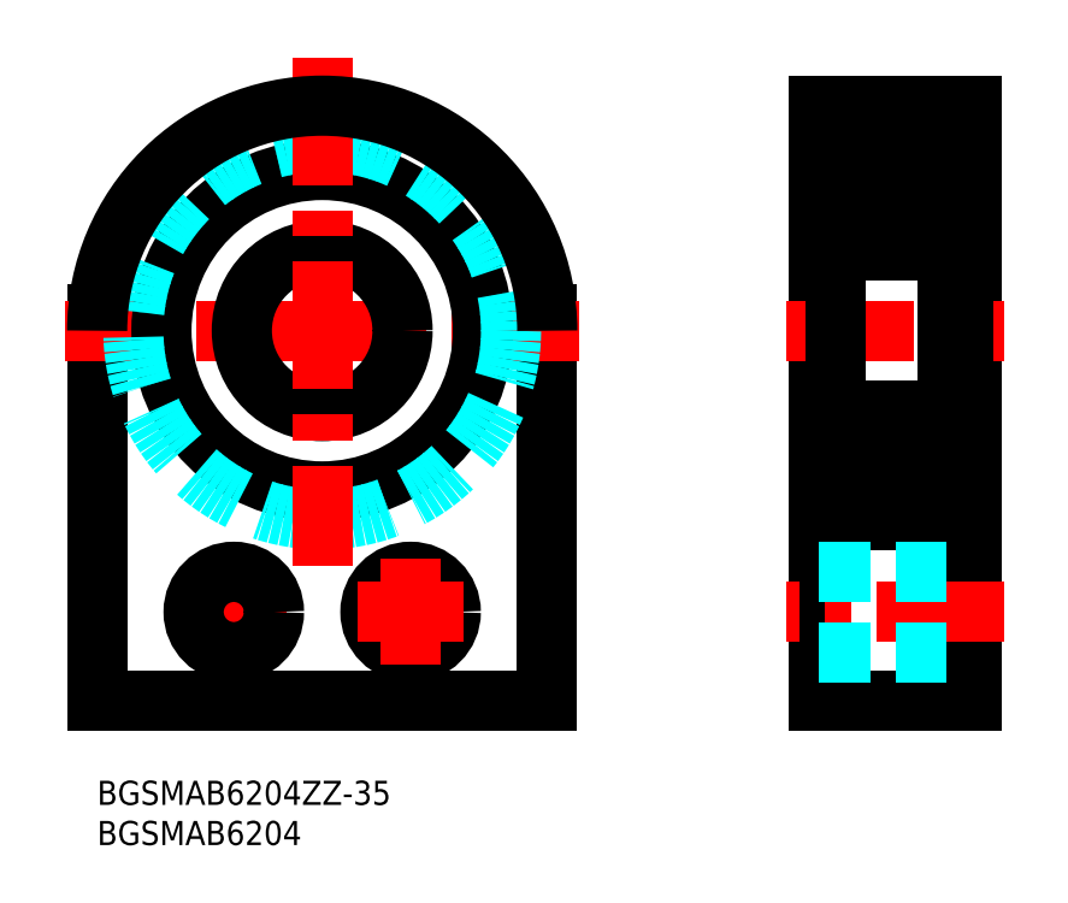
<metadata>
{"format":"dxf","ext":"dxf","renderer":"ezdxf+matplotlib","layout":"modelspace","background":"white","min_lineweight":24,"dpi":150}
</metadata>
<code>
0
SECTION
2
ENTITIES
0
INSERT
8
MSM_CONTINUOUS
2
*U8
10
0
20
0
30
0
0
INSERT
8
MSM_CONTINUOUS
2
*U9
10
0
20
0
30
0
0
LINE
8
MSM_CONTINUOUS
10
89.81
20
10
30
0
11
108.8
21
10
31
0
0
LINE
8
MSM_CONTINUOUS
10
108.8
20
10
30
0
11
108.8
21
84
31
0
0
LINE
8
MSM_CONTINUOUS
10
89.81
20
84
30
0
11
89.81
21
10
31
0
0
LINE
8
MSM_CENTER
10
85.81
20
56
30
0
11
112.8
21
56
31
0
0
LINE
8
MSM_CONTINUOUS
10
56
20
58
30
0
11
56
21
10
31
0
0
LINE
8
MSM_CONTINUOUS
10
56
20
10
30
0
11
0
21
10
31
0
0
LINE
8
MSM_CONTINUOUS
10
0
20
10
30
0
11
-7.1e-15
21
58
31
0
0
LINE
8
MSM_CENTER
10
23.6
20
21
30
0
11
10.4
21
21
31
0
0
LINE
8
MSM_CENTER
10
60
20
56
30
0
11
-4
21
56
31
0
0
LINE
8
MSM_CENTER
10
17
20
27.6
30
0
11
17
21
14.4
31
0
0
CIRCLE
8
MSM_CONTINUOUS
10
17
20
21
30
0
40
5
0
CIRCLE
8
MSM_CONTINUOUS
10
39
20
21
30
0
40
5
0
LINE
8
MSM_CONTINUOUS
10
89.81
20
76
30
0
11
91.81
21
76
31
0
0
CIRCLE
8
MSM_CONTINUOUS
10
28
20
56
30
0
40
10
0
CIRCLE
8
MSM_CONTINUOUS
10
28
20
56
30
0
40
20
0
CIRCLE
8
MSM_DASHED
10
28
20
56
30
0
40
23.5
0
LINE
8
MSM_CENTER
10
45.6
20
21
30
0
11
32.4
21
21
31
0
0
LINE
8
MSM_CENTER
10
39
20
27.6
30
0
11
39
21
14.4
31
0
0
LINE
8
MSM_CENTER
10
112.8
20
21
30
0
11
85.81
21
21
31
0
0
LINE
8
MSM_DASHED
10
89.81
20
16
30
0
11
108.8
21
16
31
0
0
LINE
8
MSM_CONTINUOUS
10
89.81
20
36
30
0
11
91.81
21
36
31
0
0
LINE
8
MSM_CENTER
10
28
20
90
30
0
11
28
21
26.74
31
0
0
ARC
8
MSM_CONTINUOUS
10
28
20
56
30
0
40
28
50
0
51
180
0
LINE
8
MSM_CONTINUOUS
10
105.8
20
31.25
30
0
11
105.8
21
80.75
31
0
0
LINE
8
MSM_CONTINUOUS
10
92.81
20
32.5
30
0
11
105.8
21
32.5
31
0
0
CIRCLE
8
MSM_CONTINUOUS
10
98.81
20
38.75
30
0
40
3.969
0
LINE
8
MSM_CONTINUOUS
10
103.7
20
36.3
30
0
11
101.9
21
36.3
31
0
0
LINE
8
MSM_CONTINUOUS
10
103.5
20
41.2
30
0
11
101.9
21
41.2
31
0
0
LINE
8
MSM_CONTINUOUS
10
92.81
20
66
30
0
11
104.8
21
66
31
0
0
CIRCLE
8
MSM_CONTINUOUS
10
98.81
20
73.25
30
0
40
3.969
0
LINE
8
MSM_CONTINUOUS
10
92.81
20
79.5
30
0
11
105.8
21
79.5
31
0
0
LINE
8
MSM_CONTINUOUS
10
92.81
20
46
30
0
11
104.8
21
46
31
0
0
LINE
8
MSM_CONTINUOUS
10
103.5
20
70.8
30
0
11
101.9
21
70.8
31
0
0
LINE
8
MSM_CONTINUOUS
10
103.7
20
75.7
30
0
11
101.9
21
75.7
31
0
0
LINE
8
MSM_CONTINUOUS
10
91.81
20
78.5
30
0
11
91.81
21
33.5
31
0
0
LINE
8
MSM_CONTINUOUS
10
92.34
20
37.6
30
0
11
92.34
21
41.4
31
0
0
LINE
8
MSM_CONTINUOUS
10
92.64
20
37.72
30
0
11
92.64
21
41.4
31
0
0
LINE
8
MSM_CONTINUOUS
10
96.11
20
32.5
30
0
11
96.11
21
32.5
31
0
0
LINE
8
MSM_CONTINUOUS
10
93.74
20
36.62
30
0
11
92.64
21
37.72
31
0
0
LINE
8
MSM_CONTINUOUS
10
93.44
20
36.5
30
0
11
92.34
21
37.6
31
0
0
ARC
8
MSM_CONTINUOUS
10
93.97
20
36.1
30
0
40
0.2
50
90
51
175
0
ARC
8
MSM_CONTINUOUS
10
92.01
20
35
30
0
40
0.2
50
90
51
180
0
LINE
8
MSM_CONTINUOUS
10
92.59
20
35.2
30
0
11
92.81
21
34.94
31
0
0
ARC
8
MSM_CONTINUOUS
10
93.2
20
35.26
30
0
40
0.5
50
220.1
51
355
0
LINE
8
MSM_CONTINUOUS
10
92.01
20
35.2
30
0
11
92.59
21
35.2
31
0
0
LINE
8
MSM_CONTINUOUS
10
93.39
20
35.26
30
0
11
93.44
21
36.5
31
0
0
LINE
8
MSM_CONTINUOUS
10
93.74
20
35.77
30
0
11
93.74
21
36.62
31
0
0
LINE
8
MSM_CONTINUOUS
10
93.69
20
35.22
30
0
11
93.77
21
36.12
31
0
0
ARC
8
MSM_CONTINUOUS
10
92.82
20
35.39
30
0
40
0.3
50
130
51
220.1
0
LINE
8
MSM_CONTINUOUS
10
92.86
20
35.82
30
0
11
92.63
21
35.62
31
0
0
ARC
8
MSM_CONTINUOUS
10
93.19
20
35.26
30
0
40
0.2
50
220
51
357.6
0
LINE
8
MSM_CONTINUOUS
10
92.82
20
35.39
30
0
11
93.04
21
35.14
31
0
0
LINE
8
MSM_CONTINUOUS
10
93.05
20
35.59
30
0
11
92.82
21
35.39
31
0
0
LINE
8
MSM_CONTINUOUS
10
92.86
20
35.82
30
0
11
93.05
21
35.59
31
0
0
LINE
8
MSM_CONTINUOUS
10
93.97
20
36.3
30
0
11
95.69
21
36.3
31
0
0
LINE
8
MSM_CONTINUOUS
10
93.59
20
42.35
30
0
11
93.97
21
41.33
31
0
0
LINE
8
MSM_CONTINUOUS
10
92.01
20
42
30
0
11
92.51
21
42
31
0
0
ARC
8
MSM_CONTINUOUS
10
92.64
20
41.4
30
0
40
0.3
50
90
51
180
0
ARC
8
MSM_CONTINUOUS
10
92.01
20
42.2
30
0
40
0.2
50
180
51
270
0
LINE
8
MSM_CONTINUOUS
10
92.64
20
41.7
30
0
11
93.26
21
41.7
31
0
0
ARC
8
MSM_CONTINUOUS
10
93.31
20
42.25
30
0
40
0.3002
50
19.97
51
94.46
0
ARC
8
MSM_CONTINUOUS
10
93.31
20
41.95
30
0
40
0.5996
50
87.2
51
135
0
LINE
8
MSM_CONTINUOUS
10
92.51
20
42
30
0
11
92.89
21
42.37
31
0
0
LINE
8
MSM_CONTINUOUS
10
93.26
20
41.4
30
0
11
92.64
21
41.4
31
0
0
LINE
8
MSM_CONTINUOUS
10
93.26
20
41.7
30
0
11
93.26
21
41.4
31
0
0
LINE
8
MSM_CONTINUOUS
10
94.15
20
41.2
30
0
11
95.69
21
41.2
31
0
0
ARC
8
MSM_CONTINUOUS
10
94.15
20
41.4
30
0
40
0.2
50
200
51
270
0
LINE
8
MSM_CONTINUOUS
10
92.64
20
74.28
30
0
11
92.64
21
70.6
31
0
0
LINE
8
MSM_CONTINUOUS
10
92.34
20
74.4
30
0
11
92.34
21
70.6
31
0
0
LINE
8
MSM_CONTINUOUS
10
93.59
20
69.65
30
0
11
93.97
21
70.67
31
0
0
ARC
8
MSM_CONTINUOUS
10
92.01
20
69.8
30
0
40
0.2
50
90
51
180
0
LINE
8
MSM_CONTINUOUS
10
92.51
20
70
30
0
11
92.89
21
69.63
31
0
0
ARC
8
MSM_CONTINUOUS
10
93.31
20
70.05
30
0
40
0.5996
50
225
51
272.8
0
ARC
8
MSM_CONTINUOUS
10
93.31
20
69.75
30
0
40
0.3002
50
265.5
51
340
0
LINE
8
MSM_CONTINUOUS
10
92.01
20
70
30
0
11
92.51
21
70
31
0
0
ARC
8
MSM_CONTINUOUS
10
92.64
20
70.6
30
0
40
0.3
50
180
51
270
0
LINE
8
MSM_CONTINUOUS
10
93.26
20
70.3
30
0
11
93.26
21
70.6
31
0
0
LINE
8
MSM_CONTINUOUS
10
93.26
20
70.6
30
0
11
92.64
21
70.6
31
0
0
LINE
8
MSM_CONTINUOUS
10
92.64
20
70.3
30
0
11
93.26
21
70.3
31
0
0
LINE
8
MSM_CONTINUOUS
10
94.15
20
70.8
30
0
11
95.69
21
70.8
31
0
0
ARC
8
MSM_CONTINUOUS
10
94.15
20
70.6
30
0
40
0.2
50
90
51
160
0
ARC
8
MSM_CONTINUOUS
10
93.97
20
75.9
30
0
40
0.2
50
185
51
270
0
LINE
8
MSM_CONTINUOUS
10
93.69
20
76.78
30
0
11
93.77
21
75.88
31
0
0
LINE
8
MSM_CONTINUOUS
10
93.39
20
76.74
30
0
11
93.44
21
75.5
31
0
0
LINE
8
MSM_CONTINUOUS
10
93.74
20
76.23
30
0
11
93.74
21
75.38
31
0
0
LINE
8
MSM_CONTINUOUS
10
93.44
20
75.5
30
0
11
92.34
21
74.4
31
0
0
LINE
8
MSM_CONTINUOUS
10
93.74
20
75.38
30
0
11
92.64
21
74.28
31
0
0
LINE
8
MSM_CONTINUOUS
10
92.01
20
76.8
30
0
11
92.59
21
76.8
31
0
0
ARC
8
MSM_CONTINUOUS
10
92.01
20
77
30
0
40
0.2
50
180
51
270
0
LINE
8
MSM_CONTINUOUS
10
92.82
20
76.61
30
0
11
93.04
21
76.86
31
0
0
ARC
8
MSM_CONTINUOUS
10
92.82
20
76.61
30
0
40
0.3
50
139.9
51
230
0
LINE
8
MSM_CONTINUOUS
10
92.86
20
76.18
30
0
11
93.05
21
76.41
31
0
0
LINE
8
MSM_CONTINUOUS
10
93.05
20
76.41
30
0
11
92.82
21
76.61
31
0
0
LINE
8
MSM_CONTINUOUS
10
92.86
20
76.18
30
0
11
92.63
21
76.38
31
0
0
ARC
8
MSM_CONTINUOUS
10
93.2
20
76.74
30
0
40
0.5
50
4.987
51
139.9
0
ARC
8
MSM_CONTINUOUS
10
93.19
20
76.74
30
0
40
0.2
50
2.375
51
140
0
LINE
8
MSM_CONTINUOUS
10
92.59
20
76.8
30
0
11
92.81
21
77.06
31
0
0
LINE
8
MSM_CONTINUOUS
10
93.97
20
75.7
30
0
11
95.69
21
75.7
31
0
0
LINE
8
MSM_CONTINUOUS
10
105
20
37.72
30
0
11
105
21
41.4
31
0
0
LINE
8
MSM_CONTINUOUS
10
105.3
20
37.6
30
0
11
105.3
21
41.4
31
0
0
LINE
8
MSM_CONTINUOUS
10
104.2
20
36.5
30
0
11
105.3
21
37.6
31
0
0
LINE
8
MSM_CONTINUOUS
10
103.9
20
36.62
30
0
11
105
21
37.72
31
0
0
LINE
8
MSM_CONTINUOUS
10
105.6
20
35.2
30
0
11
105
21
35.2
31
0
0
ARC
8
MSM_CONTINUOUS
10
104.4
20
35.26
30
0
40
0.5
50
185
51
319.9
0
LINE
8
MSM_CONTINUOUS
10
105
20
35.2
30
0
11
104.8
21
34.94
31
0
0
LINE
8
MSM_CONTINUOUS
10
103.9
20
35.77
30
0
11
103.9
21
36.62
31
0
0
LINE
8
MSM_CONTINUOUS
10
103.9
20
35.22
30
0
11
103.9
21
36.12
31
0
0
ARC
8
MSM_CONTINUOUS
10
103.7
20
36.1
30
0
40
0.2
50
4.987
51
90
0
LINE
8
MSM_CONTINUOUS
10
104.2
20
35.26
30
0
11
104.2
21
36.5
31
0
0
LINE
8
MSM_CONTINUOUS
10
104.8
20
35.82
30
0
11
104.6
21
35.59
31
0
0
LINE
8
MSM_CONTINUOUS
10
104.6
20
35.59
30
0
11
104.8
21
35.39
31
0
0
LINE
8
MSM_CONTINUOUS
10
104.8
20
35.39
30
0
11
104.6
21
35.14
31
0
0
ARC
8
MSM_CONTINUOUS
10
104.4
20
35.26
30
0
40
0.2
50
182.4
51
320
0
LINE
8
MSM_CONTINUOUS
10
104.8
20
35.82
30
0
11
105
21
35.62
31
0
0
ARC
8
MSM_CONTINUOUS
10
104.8
20
35.39
30
0
40
0.3
50
319.9
51
50
0
ARC
8
MSM_CONTINUOUS
10
105.6
20
35
30
0
40
0.2
50
0
51
90
0
LINE
8
MSM_CONTINUOUS
10
105.6
20
42
30
0
11
105.1
21
42
31
0
0
ARC
8
MSM_CONTINUOUS
10
104.3
20
42.25
30
0
40
0.3002
50
85.54
51
160
0
LINE
8
MSM_CONTINUOUS
10
104
20
42.35
30
0
11
103.7
21
41.33
31
0
0
ARC
8
MSM_CONTINUOUS
10
103.5
20
41.4
30
0
40
0.2
50
270
51
340
0
LINE
8
MSM_CONTINUOUS
10
104.4
20
41.7
30
0
11
104.4
21
41.4
31
0
0
LINE
8
MSM_CONTINUOUS
10
104.4
20
41.4
30
0
11
105
21
41.4
31
0
0
LINE
8
MSM_CONTINUOUS
10
105.1
20
42
30
0
11
104.7
21
42.37
31
0
0
ARC
8
MSM_CONTINUOUS
10
104.3
20
41.95
30
0
40
0.5996
50
45
51
92.8
0
LINE
8
MSM_CONTINUOUS
10
105
20
41.7
30
0
11
104.4
21
41.7
31
0
0
ARC
8
MSM_CONTINUOUS
10
105
20
41.4
30
0
40
0.3
50
0
51
90
0
ARC
8
MSM_CONTINUOUS
10
105.6
20
42.2
30
0
40
0.2
50
270
51
0
0
LINE
8
MSM_CONTINUOUS
10
105.3
20
74.4
30
0
11
105.3
21
70.6
31
0
0
LINE
8
MSM_CONTINUOUS
10
105
20
74.28
30
0
11
105
21
70.6
31
0
0
LINE
8
MSM_CONTINUOUS
10
104
20
69.65
30
0
11
103.7
21
70.67
31
0
0
ARC
8
MSM_CONTINUOUS
10
105.6
20
69.8
30
0
40
0.2
50
0
51
90
0
LINE
8
MSM_CONTINUOUS
10
105.1
20
70
30
0
11
104.7
21
69.63
31
0
0
ARC
8
MSM_CONTINUOUS
10
104.3
20
69.75
30
0
40
0.3002
50
200
51
274.5
0
ARC
8
MSM_CONTINUOUS
10
104.3
20
70.05
30
0
40
0.5996
50
267.2
51
315
0
LINE
8
MSM_CONTINUOUS
10
105.6
20
70
30
0
11
105.1
21
70
31
0
0
ARC
8
MSM_CONTINUOUS
10
103.5
20
70.6
30
0
40
0.2
50
19.97
51
90
0
ARC
8
MSM_CONTINUOUS
10
105
20
70.6
30
0
40
0.3
50
270
51
0
0
LINE
8
MSM_CONTINUOUS
10
105
20
70.3
30
0
11
104.4
21
70.3
31
0
0
LINE
8
MSM_CONTINUOUS
10
104.4
20
70.6
30
0
11
105
21
70.6
31
0
0
LINE
8
MSM_CONTINUOUS
10
104.4
20
70.3
30
0
11
104.4
21
70.6
31
0
0
LINE
8
MSM_CONTINUOUS
10
105.6
20
76.8
30
0
11
105
21
76.8
31
0
0
LINE
8
MSM_CONTINUOUS
10
103.9
20
76.78
30
0
11
103.9
21
75.88
31
0
0
LINE
8
MSM_CONTINUOUS
10
104.2
20
76.74
30
0
11
104.2
21
75.5
31
0
0
LINE
8
MSM_CONTINUOUS
10
103.9
20
76.23
30
0
11
103.9
21
75.38
31
0
0
LINE
8
MSM_CONTINUOUS
10
103.9
20
75.38
30
0
11
105
21
74.28
31
0
0
ARC
8
MSM_CONTINUOUS
10
103.7
20
75.9
30
0
40
0.2
50
270
51
355
0
LINE
8
MSM_CONTINUOUS
10
104.2
20
75.5
30
0
11
105.3
21
74.4
31
0
0
ARC
8
MSM_CONTINUOUS
10
104.4
20
76.74
30
0
40
0.5
50
40.09
51
175
0
ARC
8
MSM_CONTINUOUS
10
104.8
20
76.61
30
0
40
0.3
50
310
51
40.09
0
LINE
8
MSM_CONTINUOUS
10
104.8
20
76.61
30
0
11
104.6
21
76.86
31
0
0
LINE
8
MSM_CONTINUOUS
10
104.8
20
76.18
30
0
11
105
21
76.38
31
0
0
LINE
8
MSM_CONTINUOUS
10
104.6
20
76.41
30
0
11
104.8
21
76.61
31
0
0
LINE
8
MSM_CONTINUOUS
10
104.8
20
76.18
30
0
11
104.6
21
76.41
31
0
0
LINE
8
MSM_CONTINUOUS
10
105
20
76.8
30
0
11
104.8
21
77.06
31
0
0
ARC
8
MSM_CONTINUOUS
10
104.4
20
76.74
30
0
40
0.2
50
40.01
51
177.6
0
ARC
8
MSM_CONTINUOUS
10
105.6
20
77
30
0
40
0.2
50
270
51
0
0
ARC
8
MSM_CONTINUOUS
10
92.81
20
78.5
30
0
40
1
50
90
51
180
0
ARC
8
MSM_CONTINUOUS
10
104.8
20
78.5
30
0
40
1
50
0
51
90
0
ARC
8
MSM_CONTINUOUS
10
104.8
20
67
30
0
40
1
50
270
51
0
0
ARC
8
MSM_CONTINUOUS
10
92.81
20
67
30
0
40
1
50
180
51
270
0
ARC
8
MSM_CONTINUOUS
10
92.81
20
33.5
30
0
40
1
50
180
51
270
0
ARC
8
MSM_CONTINUOUS
10
104.8
20
33.5
30
0
40
1
50
270
51
0
0
ARC
8
MSM_CONTINUOUS
10
104.8
20
45
30
0
40
1
50
0
51
90
0
ARC
8
MSM_CONTINUOUS
10
92.81
20
45
30
0
40
1
50
90
51
180
0
LINE
8
MSM_CONTINUOUS
10
105.8
20
33.68
30
0
11
107.6
21
33.68
31
0
0
LINE
8
MSM_CONTINUOUS
10
105.8
20
80.75
30
0
11
107.7
21
80.75
31
0
0
LINE
8
MSM_CONTINUOUS
10
105.8
20
40
30
0
11
107.6
21
40
31
0
0
LINE
8
MSM_CONTINUOUS
10
105.8
20
76.25
30
0
11
107.6
21
76.25
31
0
0
LINE
8
MSM_CONTINUOUS
10
105.8
20
31.25
30
0
11
107.7
21
31.25
31
0
0
LINE
8
MSM_CONTINUOUS
10
107.7
20
79.5
30
0
11
108.8
21
79.5
31
0
0
LINE
8
MSM_CONTINUOUS
10
107.7
20
32.5
30
0
11
108.8
21
32.5
31
0
0
LINE
8
MSM_CONTINUOUS
10
107.7
20
80.75
30
0
11
107.7
21
31.25
31
0
0
LINE
8
MSM_CONTINUOUS
10
107.6
20
33.68
30
1.25
11
107.6
21
80.75
31
1.25
0
LINE
8
MSM_DASHED
10
89.81
20
26
30
0
11
108.8
21
26
31
0
0
LINE
8
MSM_CONTINUOUS
10
108.8
20
84
30
0
11
89.81
21
84
31
0
0
ENDSEC
0
EOF

</code>
